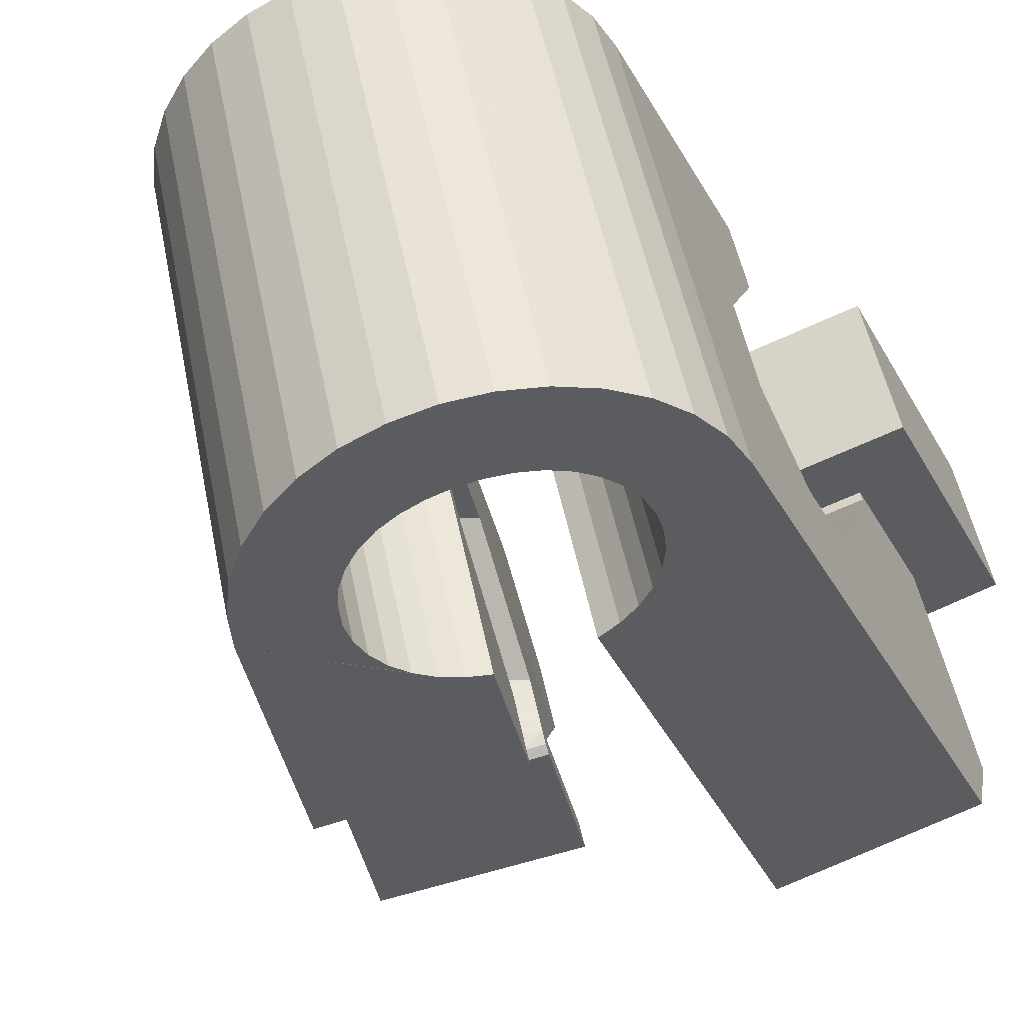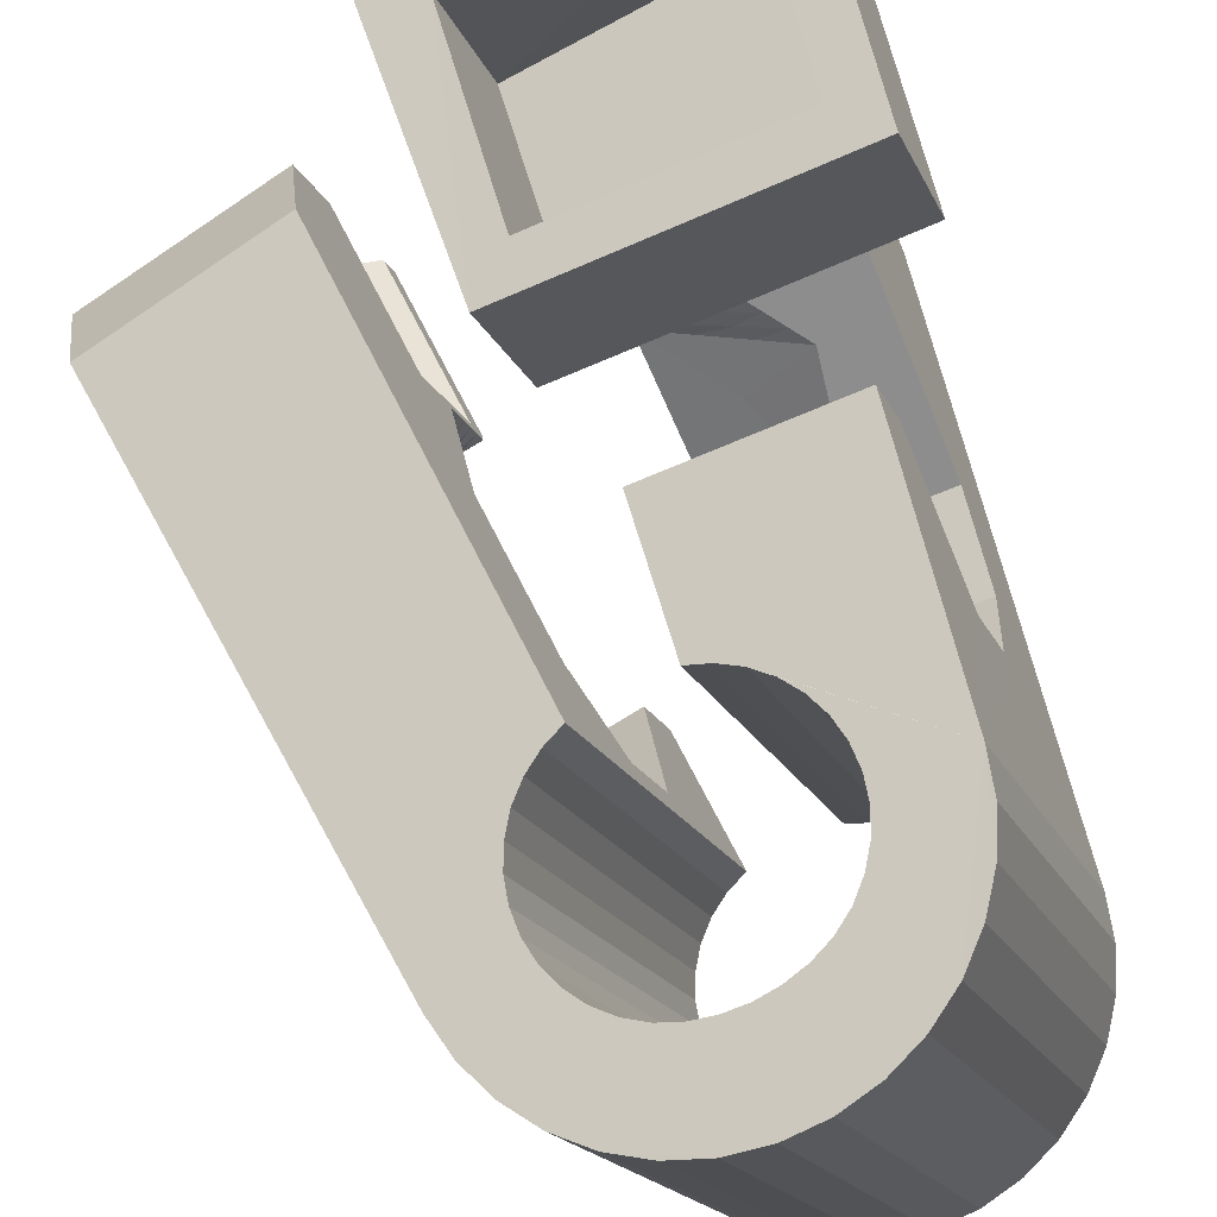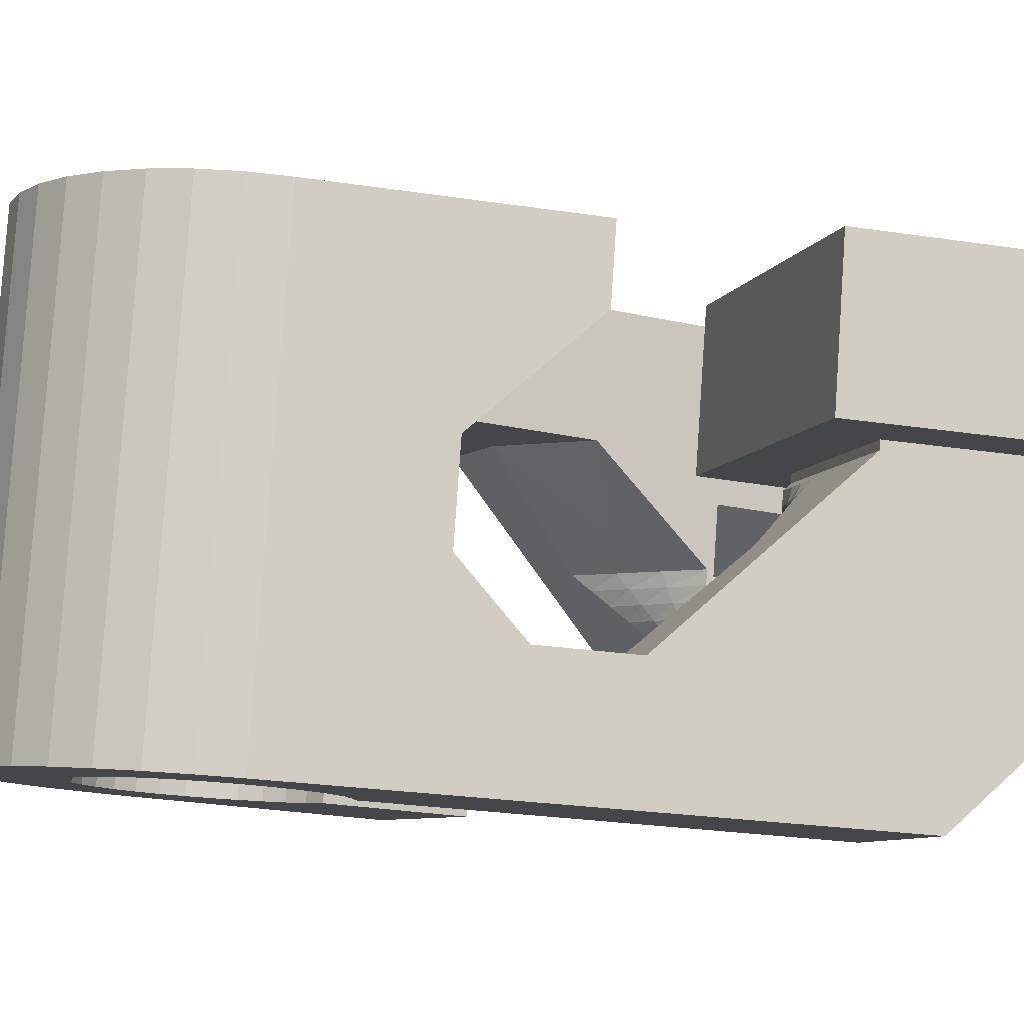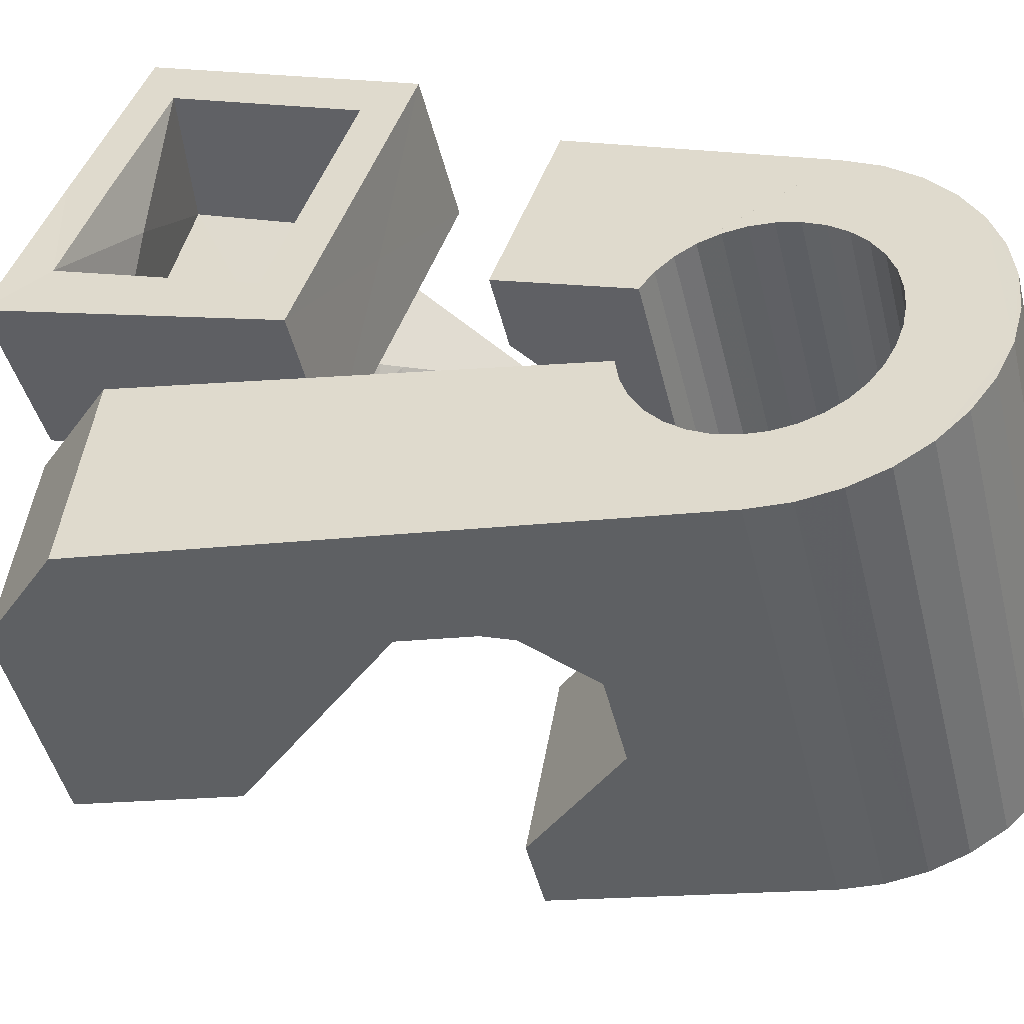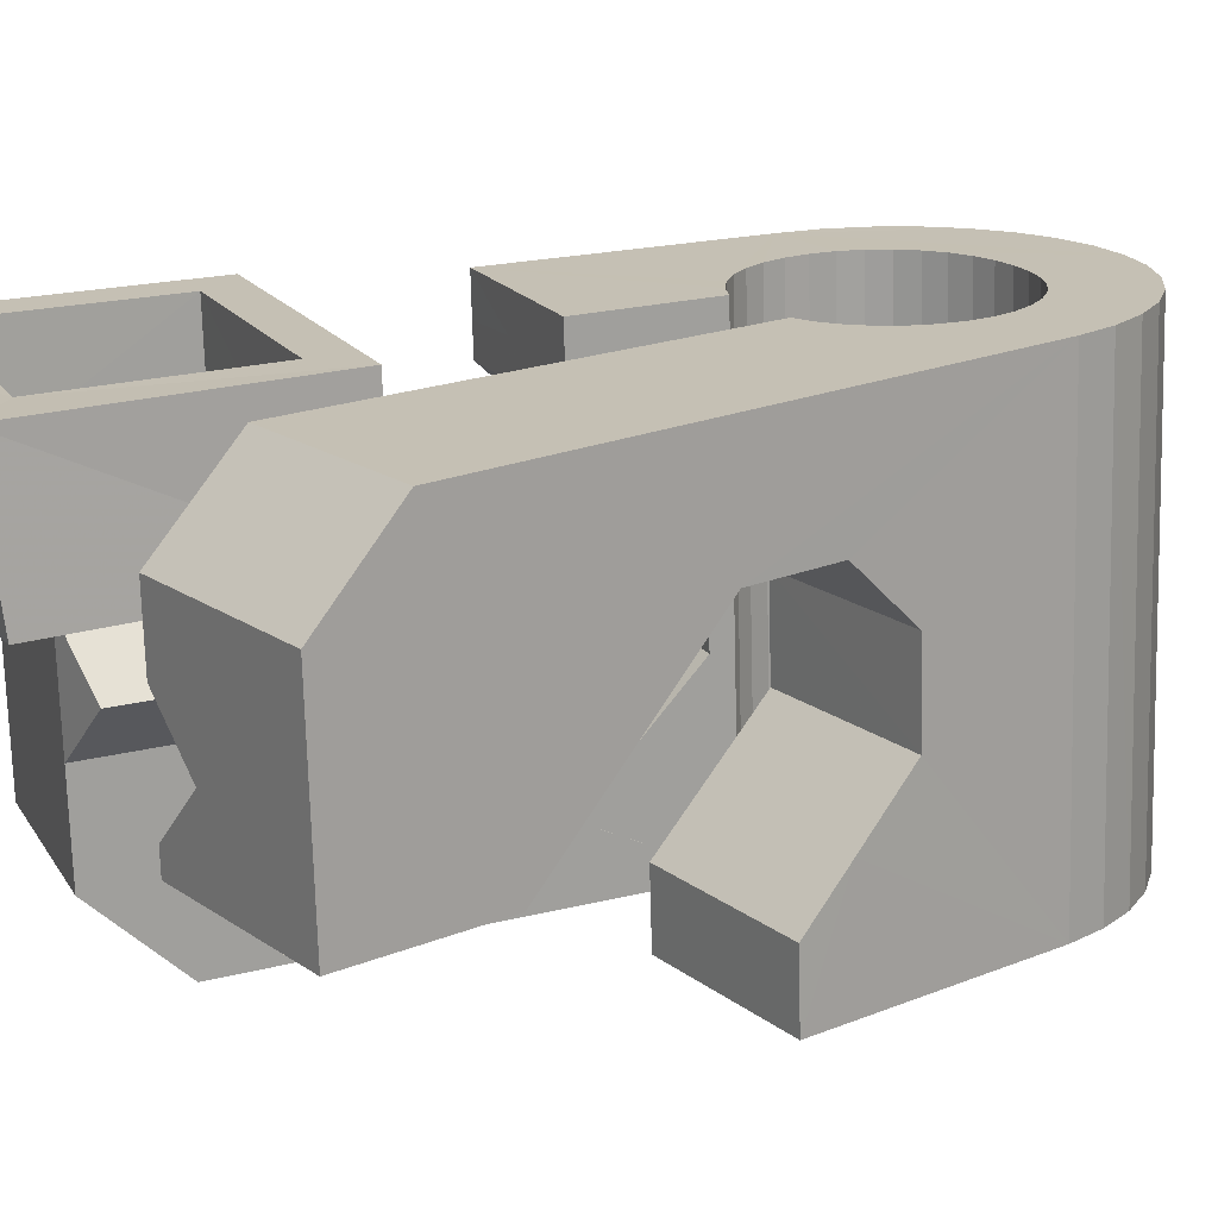
<metadata>
{"format":"obj","ext":"obj","renderer":"f3d","projection":"perspective","resolution":1024,"background":"white","views":[{"elev":-26.3,"azim":-156.7,"up":"+Y"},{"elev":76.4,"azim":164.2,"up":"+Y"},{"elev":8.1,"azim":-103.7,"up":"+Y"},{"elev":33.0,"azim":113.3,"up":"+Y"},{"elev":1.2,"azim":68.2,"up":"+Y"}]}
</metadata>
<code>
v -0.05588 -0.0381 0.0466
v -0.05313 -0.02545 -0.04797
v -0.05301 0.01227 0.07941
v -0.05238 -0.026 0.06317
v -0.05233 -0.02473 -0.0546
v -0.05165 0.01869 0.0315
v -0.05031 -0.02439 -0.061
v -0.04914 -0.01269 0.00642
v -0.04868 -0.01058 -0.009365
v -0.04715 -0.02443 -0.06694
v -0.04606 0.03729 0.08295
v -0.04536 0.001608 -0.01901
v -0.04525 0.01232 0.0762
v -0.04463 0.04368 0.03504
v -0.04441 0.01717 0.03859
v -0.04297 -0.02486 -0.07218
v -0.0421 0.01079 0.06839
v -0.04172 0.0129 0.04168
v -0.04132 0.01432 0.04187
v -0.04114 0.01674 -0.01687
v -0.03987 -0.02932 -0.04684
v -0.03955 -0.02887 -0.05063
v -0.03947 -0.02997 -0.04307
v -0.03878 0.0363 0.07561
v -0.03863 0.02538 -0.004967
v -0.03851 -0.02864 -0.05431
v -0.03836 -0.03078 -0.0395
v -0.03792 -0.02565 -0.07655
v -0.03781 0.0408 0.04195
v -0.03678 -0.02864 -0.05774
v -0.03659 0.03246 0.004771
v -0.03658 -0.03174 -0.03624
v -0.03518 -0.01649 0.005677
v -0.03513 0.03771 0.005524
v -0.03477 -0.000761 0.02611
v -0.03447 -0.02885 -0.06079
v -0.03423 -0.03281 -0.0334
v -0.0341 -0.01589 -0.000685
v -0.0332 0.04453 0.006489
v -0.03219 -0.02678 -0.07988
v -0.03195 0.000619 0.02872
v -0.0319 0.05036 -0.03721
v -0.03164 -0.02928 -0.06335
v -0.03135 -0.03393 -0.03113
v -0.03112 0.05111 -0.04384
v -0.02913 0.001996 0.03134
v -0.02909 0.05145 -0.05024
v -0.0284 -0.02991 -0.0653
v -0.02819 0.0123 0.03026
v -0.02808 -0.03508 -0.0295
v -0.02771 -0.003403 0.02971
v -0.02711 0.01045 0.04112
v -0.02691 0.02152 -0.006464
v -0.02631 0.003372 0.03395
v -0.02598 -0.02821 -0.08205
v -0.02593 0.0514 -0.05617
v -0.02592 0.009517 0.04097
v -0.0256 -0.001686 0.03157
v -0.02506 -0.009625 0.02433
v -0.02491 -0.03069 -0.06668
v -0.02453 -0.03622 -0.02854
v -0.02453 -0.008761 0.06628
v -0.02442 0.00585 0.06825
v -0.02352 -0.04712 0.04634
v -0.0235 2.9e-05 0.03343
v -0.02349 0.004748 0.03657
v -0.02334 0.004002 0.07917
v -0.02287 0.03506 0.004966
v -0.0228 0.02429 0.03195
v -0.02176 0.05097 -0.06143
v -0.02147 0.02619 0.03959
v -0.02146 0.01642 0.08296
v -0.0214 0.001745 0.03529
v -0.02127 -0.03159 -0.06751
v -0.02126 0.03734 0.03379
v -0.02087 0.02148 0.07219
v -0.02067 0.006123 0.03919
v -0.02064 -0.006051 0.03332
v -0.02054 0.0361 0.04104
v -0.01954 -0.0299 -0.08293
v -0.01941 -0.03519 0.06291
v -0.01929 0.003461 0.03714
v -0.01926 -0.003994 0.03442
v -0.01884 -0.0187 -0.01095
v -0.01866 0.04652 -0.03608
v -0.01863 -0.02099 0.004798
v -0.0185 -0.02236 0.0142
v -0.01835 0.04697 -0.03987
v -0.01826 0.04587 -0.03232
v -0.01787 -0.001938 0.03552
v -0.01757 -0.03259 -0.06773
v -0.0173 0.0472 -0.04356
v -0.01719 0.005177 0.039
v -0.01716 0.04506 -0.02874
v -0.01713 0.03026 0.07543
v -0.0167 0.05019 -0.06579
v -0.01648 0.000118 0.03662
v -0.01641 0.02903 0.08271
v -0.016 -0.006379 -0.02057
v -0.01557 0.0472 -0.04698
v -0.01537 0.0441 -0.02548
v -0.01511 -0.01462 0.0383
v -0.0151 0.002174 0.03772
v -0.01475 -0.01855 0.06527
v -0.01391 -0.03367 -0.06738
v -0.01371 0.004229 0.03882
v -0.01358 -0.008697 0.03693
v -0.01326 0.04699 -0.05004
v -0.01308 -0.03174 -0.08262
v -0.01302 0.04304 -0.02264
v -0.01291 -0.006301 0.03727
v -0.01224 -0.003905 0.03761
v -0.01177 0.008751 -0.01843
v -0.01157 -0.00151 0.03795
v -0.01097 0.04906 -0.06912
v -0.0109 0.000887 0.03829
v -0.01051 -0.03985 -0.03054
v -0.01043 0.04656 -0.05259
v -0.01038 -0.0348 -0.06638
v -0.01023 0.003281 0.03863
v -0.01015 0.0419 -0.02037
v -0.009892 0.004249 0.03998
v -0.009881 0.004108 0.04095
v -0.009518 0.000181 0.06792
v -0.009499 0.005657 0.04018
v -0.009124 0.00159 0.06812
v -0.007232 -0.04049 -0.03248
v -0.007193 0.04593 -0.05455
v -0.007136 -0.03594 -0.0647
v -0.006868 0.04076 -0.01874
v -0.006854 -0.03371 -0.08101
v -0.00641 0.02424 0.003169
v -0.006351 -0.04415 -0.008416
v -0.005596 0.0066 0.03654
v -0.005037 0.001738 0.07024
v -0.004769 0.04763 -0.07129
v -0.004372 -0.04094 -0.035
v -0.004293 -0.03707 -0.06238
v -0.003699 0.04515 -0.05593
v -0.003338 0.03963 -0.01777
v -0.003026 0.03633 0.004889
v -0.003021 -0.008448 0.04344
v -0.002965 -0.03204 -0.006696
v -0.002749 -0.01139 0.06366
v -0.002019 -0.04116 -0.03802
v -0.001948 -0.03813 -0.05954
v -0.001323 -0.01018 -0.02266
v -0.001089 -0.03572 -0.07819
v -0.000285 -0.04116 -0.04143
v -0.00021 -0.03908 -0.05626
v -6.1e-05 0.04425 -0.05675
v 0.00081 -0.04094 -0.0451
v 0.000832 -0.03988 -0.05266
v 0.00118 0.004318 0.02875
v 0.001011 0.03025 0.03989
v 0.00118 -0.04051 -0.04889
v 0.001494 0.02512 0.07494
v 0.004722 -0.003488 0.0762
v 0.001675 0.04595 -0.07221
v 0.00291 0.004936 -0.02051
v 0.003637 0.04325 -0.05698
v 0.004006 -0.03771 -0.07427
v 0.007303 0.04217 -0.05662
v 0.007931 0.01352 -0.008135
v 0.007985 0.02937 0.03225
v 0.008121 -0.02509 0.03322
v 0.008131 0.0441 -0.07186
v 0.008232 -0.0237 0.03223
v 0.008248 -0.03958 -0.0694
v 0.01102 0.02162 0.08216
v 0.008903 -0.02131 0.03257
v 0.009313 -0.02082 0.03383
v 0.009571 -0.01891 0.03291
v 0.01024 -0.01652 0.03324
v 0.01074 0.03599 -0.01979
v 0.0108 0.01054 0.007226
v 0.01083 0.04104 -0.05563
v 0.01091 -0.01412 0.03359
v 0.01146 -0.04128 -0.06374
v 0.01158 -0.01172 0.03393
v 0.01165 -0.02455 0.03142
v 0.01252 0.008761 0.0164
v 0.01287 -0.0222 0.03081
v 0.01322 -0.03037 0.0605
v 0.01359 -0.04278 -0.05753
v 0.01398 0.03535 -0.02172
v 0.01408 0.0399 -0.05394
v 0.01409 -0.01986 0.0302
v 0.01435 0.04213 -0.07025
v 0.01441 -0.0261 0.0611
v 0.01456 -0.002093 0.03648
v 0.01507 -0.02539 0.03062
v 0.0153 -0.01751 0.02959
v 0.01541 -0.02563 -0.01865
v 0.01652 -0.01516 0.02898
v 0.01684 -0.02309 0.02906
v 0.01685 0.03491 -0.02423
v 0.01692 0.03877 -0.05162
v 0.01774 -0.01282 0.02837
v 0.01849 -0.02623 0.02982
v 0.0186 -0.0208 0.0275
v 0.0192 0.03468 -0.02725
v 0.01927 0.03771 -0.04878
v 0.01966 -0.007391 0.06375
v 0.02012 0.04012 -0.06743
v 0.02037 -0.0185 0.02594
v 0.02047 -0.006365 0.02036
v 0.0208 -0.02399 0.0273
v 0.02093 0.03468 -0.03067
v 0.021 0.03676 -0.0455
v 0.02197 -0.01455 0.03719
v 0.02202 0.0349 -0.03434
v 0.02205 0.03596 -0.0419
v 0.02213 -0.01621 0.02438
v 0.0224 0.03533 -0.03814
v 0.02312 -0.02174 0.0248
v 0.02312 0.004999 0.06551
v 0.02332 -0.05149 -0.01539
v 0.02389 -0.01391 0.02282
v 0.0244 0.02181 0.05328
v 0.02477 0.008008 -0.002468
v 0.02522 0.03814 -0.06351
v 0.02542 -0.0195 0.02228
v 0.02621 -0.01895 0.05986
v 0.0267 -0.03935 -0.01365
v 0.02706 0.006533 0.003408
v 0.02711 -0.02933 -0.02084
v 0.02756 -0.0173 -0.02943
v 0.02774 -0.01725 0.01977
v 0.02945 0.03626 -0.05863
v 0.03004 -0.01501 0.01725
v 0.0318 -0.002185 -0.02729
v 0.03268 0.03456 -0.05298
v 0.03478 0.03309 -0.04676
v 0.03727 0.006291 -0.01502
v 0.03945 -0.03281 0.02586
v 0.04082 0.003139 0.000173
v 0.04535 -0.03809 0.05146
v 0.05526 -0.002701 0.05648
v 0.05595 0.01427 0.0444
f 166 236 238
f 166 238 184
f 164 235 221
f 235 237 221
f 237 226 221
f 226 176 221
f 176 164 221
f 160 232 164
f 232 235 164
f 160 147 228
f 160 228 232
f 172 190 211
f 190 224 211
f 211 191 172
f 211 224 204
f 211 204 191
f 20 113 53
f 113 132 53
f 132 31 53
f 31 25 53
f 25 20 53
f 99 113 12
f 113 20 12
f 99 12 84
f 12 9 84
f 84 9 38
f 9 8 38
f 8 33 38
f 33 86 38
f 86 84 38
f 123 124 142
f 124 144 142
f 142 102 123
f 142 144 104
f 142 104 102
f 104 144 124
f 122 120 106
f 122 106 93
f 35 33 8
f 35 8 18
f 41 35 18
f 46 41 18
f 54 46 18
f 66 54 18
f 77 66 18
f 122 93 77
f 18 122 77
f 86 33 87
f 33 35 59
f 35 51 59
f 51 78 59
f 78 107 59
f 107 87 59
f 87 33 59
f 103 106 116
f 106 120 116
f 103 82 93
f 103 93 106
f 82 66 77
f 82 77 93
f 97 103 114
f 103 116 114
f 97 73 82
f 97 82 103
f 82 73 66
f 73 54 66
f 90 97 112
f 97 114 112
f 90 65 73
f 90 73 97
f 73 65 54
f 65 46 54
f 83 90 111
f 90 112 111
f 83 58 65
f 83 65 90
f 65 58 46
f 58 41 46
f 83 111 107
f 83 107 78
f 58 83 78
f 58 78 51
f 58 51 41
f 51 35 41
f 166 168 181
f 166 181 192
f 231 226 237
f 231 237 236
f 229 231 236
f 223 229 236
f 216 223 236
f 208 216 236
f 200 208 236
f 166 192 200
f 236 166 200
f 176 226 182
f 226 231 207
f 231 219 207
f 219 199 207
f 199 180 207
f 180 182 207
f 182 226 207
f 183 181 171
f 181 168 171
f 183 196 192
f 183 192 181
f 196 208 200
f 196 200 192
f 188 183 173
f 183 171 173
f 188 201 196
f 188 196 183
f 196 201 208
f 201 216 208
f 193 188 174
f 188 173 174
f 193 206 201
f 193 201 188
f 201 206 216
f 206 223 216
f 195 193 178
f 193 174 178
f 195 214 206
f 195 206 193
f 206 214 223
f 214 229 223
f 195 178 180
f 195 180 199
f 214 195 199
f 214 199 219
f 214 219 229
f 219 231 229
f 19 52 57
f 52 125 57
f 125 122 57
f 122 18 57
f 18 19 57
f 171 168 166
f 117 133 143
f 204 217 220
f 117 143 147
f 191 204 220
f 191 220 175
f 173 171 166
f 174 173 166
f 178 174 166
f 180 178 166
f 184 190 172
f 166 184 172
f 180 166 172
f 180 172 191
f 182 180 191
f 117 147 160
f 182 191 175
f 176 182 175
f 164 176 175
f 160 164 175
f 175 117 160
f 227 225 218
f 227 218 185
f 228 227 185
f 239 238 236
f 232 228 185
f 240 239 236
f 240 236 237
f 232 185 234
f 235 232 234
f 234 240 237
f 237 235 234
f 161 151 91
f 151 74 91
f 91 105 163
f 91 163 161
f 105 119 177
f 105 177 163
f 119 129 187
f 119 187 177
f 129 138 198
f 129 198 187
f 138 146 203
f 138 203 198
f 146 150 210
f 146 210 203
f 150 153 210
f 153 213 210
f 153 156 213
f 156 215 213
f 156 152 212
f 156 212 215
f 152 149 212
f 149 209 212
f 149 145 209
f 145 202 209
f 145 137 197
f 145 197 202
f 137 127 186
f 137 186 197
f 127 117 175
f 127 175 186
f 130 140 50
f 140 61 50
f 50 44 121
f 50 121 130
f 44 37 110
f 44 110 121
f 37 32 101
f 37 101 110
f 32 27 94
f 32 94 101
f 27 23 94
f 23 89 94
f 23 21 89
f 21 85 89
f 21 22 88
f 21 88 85
f 22 26 92
f 22 92 88
f 26 30 100
f 26 100 92
f 30 36 108
f 30 108 100
f 36 43 108
f 43 118 108
f 43 48 118
f 48 128 118
f 48 60 139
f 48 139 128
f 60 74 139
f 74 151 139
f 233 234 185
f 233 185 179
f 179 169 233
f 169 230 233
f 169 162 222
f 169 222 230
f 162 148 205
f 162 205 222
f 148 131 189
f 148 189 205
f 131 109 167
f 131 167 189
f 109 80 159
f 109 159 167
f 80 55 159
f 55 136 159
f 55 40 115
f 55 115 136
f 40 28 115
f 28 96 115
f 28 16 70
f 28 70 96
f 16 10 56
f 16 56 70
f 10 7 56
f 7 47 56
f 7 5 47
f 5 45 47
f 5 2 45
f 2 42 45
f 132 141 68
f 141 39 68
f 39 34 68
f 34 31 68
f 31 132 68
f 39 141 140
f 175 220 240
f 159 136 115
f 205 189 167
f 47 45 42
f 70 56 47
f 70 47 42
f 233 230 222
f 115 96 70
f 159 115 70
f 159 70 42
f 205 167 159
f 234 233 222
f 222 205 159
f 234 222 159
f 39 140 130
f 39 130 121
f 42 39 121
f 42 121 110
f 42 110 101
f 42 101 94
f 42 94 89
f 42 89 85
f 42 85 88
f 42 88 92
f 42 92 100
f 42 100 108
f 159 42 108
f 159 108 118
f 159 118 128
f 159 128 139
f 159 139 151
f 159 151 161
f 159 161 163
f 159 163 177
f 234 159 177
f 234 177 187
f 234 187 198
f 234 198 203
f 234 203 210
f 234 210 213
f 234 213 215
f 234 215 212
f 240 234 212
f 186 175 240
f 197 186 240
f 202 197 240
f 209 202 240
f 212 209 240
f 225 227 194
f 227 228 194
f 228 147 194
f 147 143 194
f 143 225 194
f 218 225 133
f 225 143 133
f 49 52 19
f 17 63 67
f 6 49 19
f 17 67 3
f 6 19 17
f 17 3 6
f 67 63 126
f 125 52 49
f 158 67 126
f 125 49 154
f 126 125 154
f 126 154 158
f 170 98 72
f 98 11 72
f 11 3 72
f 3 67 72
f 67 158 72
f 158 170 72
f 29 79 75
f 29 75 14
f 98 95 24
f 11 98 24
f 24 29 14
f 14 11 24
f 157 95 98
f 75 79 155
f 157 98 170
f 165 75 155
f 165 155 157
f 170 165 157
f 135 13 76
f 13 24 76
f 24 95 76
f 95 157 76
f 157 135 76
f 134 15 13
f 13 135 134
f 13 15 29
f 13 29 24
f 15 134 71
f 134 155 71
f 155 79 71
f 79 29 71
f 29 15 71
f 134 135 157
f 134 157 155
f 165 170 154
f 170 158 154
f 14 75 69
f 75 165 69
f 165 154 69
f 154 49 69
f 49 6 69
f 6 14 69
f 11 14 3
f 14 6 3
f 224 190 184
f 217 204 224
f 224 184 238
f 239 217 224
f 224 238 239
f 4 81 62
f 81 104 62
f 104 124 62
f 124 126 62
f 126 63 62
f 63 17 62
f 17 4 62
f 218 133 117
f 61 64 1
f 40 55 80
f 109 131 148
f 2 5 7
f 7 10 16
f 2 7 16
f 162 169 179
f 16 28 40
f 16 40 80
f 2 16 80
f 80 109 148
f 162 179 185
f 80 148 162
f 80 162 185
f 218 117 127
f 218 127 137
f 185 218 137
f 185 137 145
f 185 145 149
f 185 149 152
f 185 152 156
f 185 156 153
f 185 153 150
f 185 150 146
f 80 185 146
f 80 146 138
f 80 138 129
f 80 129 119
f 80 119 105
f 80 105 91
f 80 91 74
f 80 74 60
f 80 60 48
f 80 48 43
f 2 80 43
f 2 43 36
f 2 36 30
f 2 30 26
f 2 26 22
f 2 22 21
f 2 21 23
f 2 23 27
f 1 2 27
f 50 61 1
f 44 50 1
f 37 44 1
f 32 37 1
f 27 32 1
f 116 120 122
f 140 141 132
f 104 81 64
f 140 132 113
f 102 104 64
f 102 64 61
f 114 116 122
f 112 114 122
f 111 112 122
f 107 111 122
f 126 124 123
f 125 126 123
f 122 125 123
f 107 122 123
f 107 123 102
f 87 107 102
f 140 113 99
f 87 102 61
f 86 87 61
f 84 86 61
f 99 84 61
f 61 140 99
f 25 31 34
f 4 17 19
f 1 4 19
f 25 34 39
f 25 39 42
f 20 25 42
f 12 20 42
f 12 42 2
f 9 12 2
f 9 2 1
f 1 19 18
f 1 18 8
f 1 8 9
f 240 220 239
f 220 217 239
f 81 4 64
f 4 1 64

</code>
